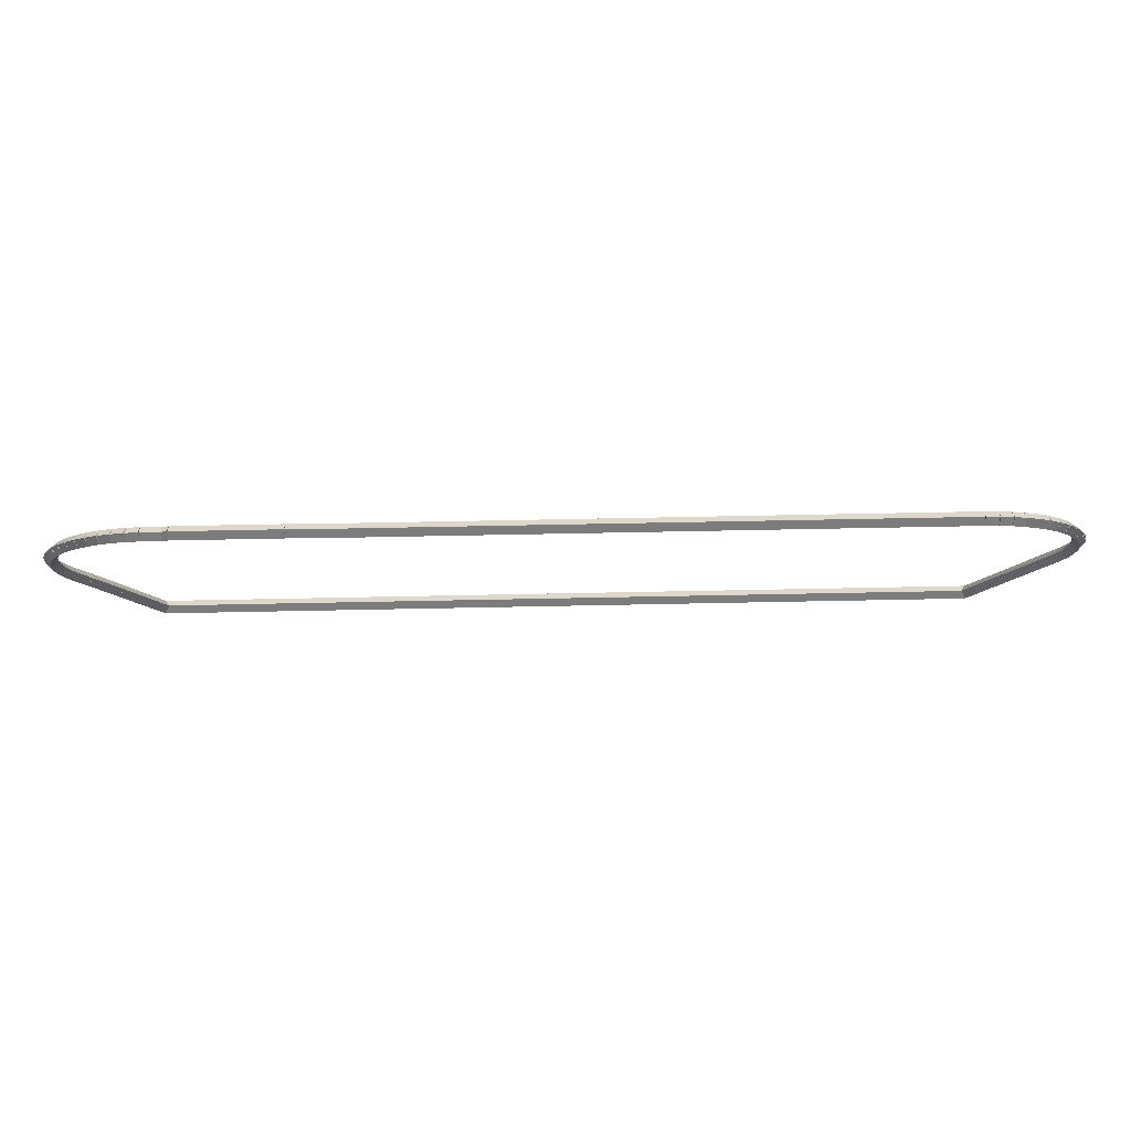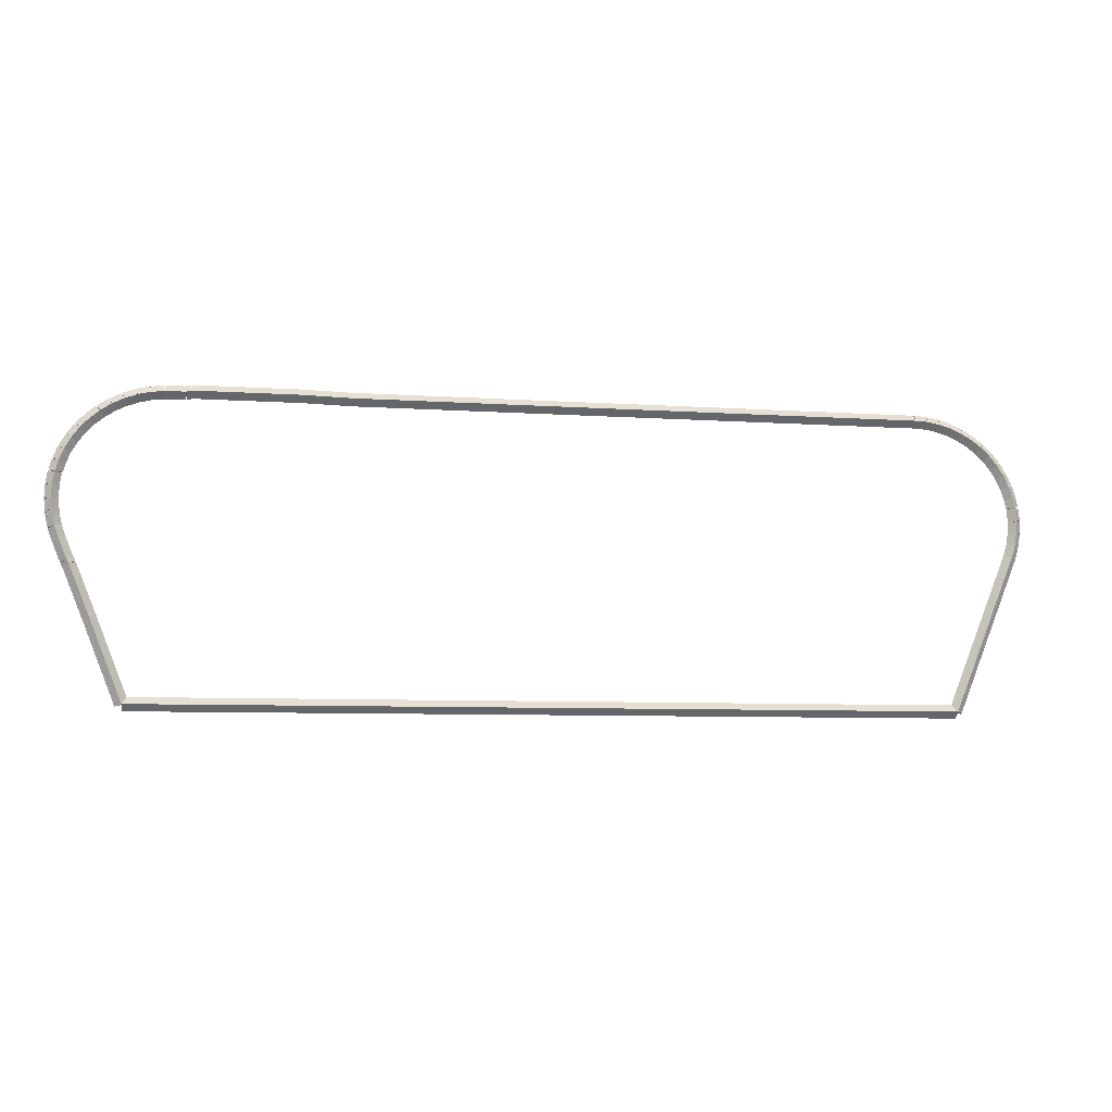
<metadata>
{"format":"obj","ext":"obj","renderer":"f3d","projection":"perspective","resolution":1024,"background":"white","views":[{"elev":76.3,"azim":178.9,"up":"+Y"},{"elev":-6.9,"azim":168.3,"up":"+Y"}]}
</metadata>
<code>
g base_node_342_265_0
v -39.98 22.08 35.08
v -40.08 22.1 34.98
v -39.98 22.08 34.88
v -39.88 22.06 34.98
v -39.95 22.22 35.08
v -40.05 22.24 34.98
v -39.95 22.22 34.88
v -39.85 22.2 34.98
f 1 2 3 4
f 6 2 1 5
f 5 1 4 8
f 6 5 8 7
f 8 4 3 7
f 7 3 2 6
g base_node_342_265_0
v -40.04 21.89 35.08
v -40.14 21.93 34.98
v -40.04 21.89 34.88
v -39.95 21.86 34.98
v -39.98 22.08 35.08
v -40.07 22.11 34.98
v -39.98 22.08 34.88
v -39.89 22.04 34.98
f 9 10 11 12
f 14 10 9 13
f 13 9 12 16
f 14 13 16 15
f 16 12 11 15
f 15 11 10 14
g base_node_342_265_0
v -40.16 21.6 35.08
v -40.25 21.64 34.98
v -40.16 21.6 34.88
v -40.07 21.57 34.98
v -40.04 21.89 35.08
v -40.14 21.93 34.98
v -40.04 21.89 34.88
v -39.95 21.86 34.98
f 17 18 19 20
f 22 18 17 21
f 21 17 20 24
f 22 21 24 23
f 24 20 19 23
f 23 19 18 22
g base_node_342_265_0
v -40.19 21.55 35.08
v -40.28 21.6 34.98
v -40.19 21.55 34.88
v -40.1 21.5 34.98
v -40.16 21.6 35.08
v -40.25 21.65 34.98
v -40.16 21.6 34.88
v -40.07 21.56 34.98
f 25 26 27 28
f 30 26 25 29
f 29 25 28 32
f 30 29 32 31
f 32 28 27 31
f 31 27 26 30
g base_node_342_265_0
v -40.46 20.87 35.08
v -40.55 20.91 34.98
v -40.46 20.87 34.88
v -40.37 20.84 34.98
v -40.19 21.55 35.08
v -40.28 21.58 34.98
v -40.19 21.55 34.88
v -40.1 21.51 34.98
f 33 34 35 36
f 38 34 33 37
f 37 33 36 40
f 38 37 40 39
f 40 36 35 39
f 39 35 34 38
g base_node_342_265_0
v -40.49 20.81 35.08
v -40.58 20.85 34.98
v -40.49 20.81 34.88
v -40.39 20.77 34.98
v -40.46 20.87 35.08
v -40.55 20.91 34.98
v -40.46 20.87 34.88
v -40.37 20.84 34.98
f 41 42 43 44
f 46 42 41 45
f 45 41 44 48
f 46 45 48 47
f 48 44 43 47
f 47 43 42 46
g base_node_342_265_0
v -40.96 19.6 35.08
v -41.05 19.64 34.98
v -40.96 19.6 34.88
v -40.86 19.56 34.98
v -40.49 20.81 35.08
v -40.58 20.85 34.98
v -40.49 20.81 34.88
v -40.39 20.77 34.98
f 49 50 51 52
f 54 50 49 53
f 53 49 52 56
f 54 53 56 55
f 56 52 51 55
f 55 51 50 54
g base_node_342_265_0
v -53.33 19.6 35.08
v -53.33 19.7 34.98
v -53.33 19.6 34.88
v -53.33 19.5 34.98
v -40.96 19.6 35.08
v -40.96 19.7 34.98
v -40.96 19.6 34.88
v -40.96 19.5 34.98
f 57 58 59 60
f 62 58 57 61
f 61 57 60 64
f 62 61 64 63
f 64 60 59 63
f 63 59 58 62
g base_node_342_265_0
v -54.27 21.97 35.08
v -54.17 22.01 34.98
v -54.27 21.97 34.88
v -54.36 21.93 34.98
v -53.33 19.6 35.08
v -53.23 19.64 34.98
v -53.33 19.6 34.88
v -53.42 19.56 34.98
f 65 66 67 68
f 70 66 65 69
f 69 65 68 72
f 70 69 72 71
f 72 68 67 71
f 71 67 66 70
g base_node_342_265_0
v -54.32 22.15 35.08
v -54.22 22.18 34.98
v -54.32 22.15 34.88
v -54.42 22.13 34.98
v -54.27 21.97 35.08
v -54.17 22 34.98
v -54.27 21.97 34.88
v -54.36 21.94 34.98
f 73 74 75 76
f 78 74 73 77
f 77 73 76 80
f 78 77 80 79
f 80 76 75 79
f 79 75 74 78
g base_node_342_265_0
v -54.34 22.3 35.08
v -54.25 22.32 34.98
v -54.34 22.3 34.88
v -54.44 22.29 34.98
v -54.32 22.15 35.08
v -54.22 22.17 34.98
v -54.32 22.15 34.88
v -54.42 22.14 34.98
f 81 82 83 84
f 86 82 81 85
f 85 81 84 88
f 86 85 88 87
f 88 84 83 87
f 87 83 82 86
g base_node_342_265_0
v -54.35 22.36 35.08
v -54.25 22.37 34.98
v -54.35 22.36 34.88
v -54.45 22.35 34.98
v -54.34 22.3 35.08
v -54.24 22.31 34.98
v -54.34 22.3 34.88
v -54.44 22.29 34.98
f 89 90 91 92
f 94 90 89 93
f 93 89 92 96
f 94 93 96 95
f 96 92 91 95
f 95 91 90 94
g base_node_342_265_0
v -54.36 22.53 35.08
v -54.26 22.53 34.98
v -54.36 22.53 34.88
v -54.46 22.52 34.98
v -54.35 22.36 35.08
v -54.25 22.36 34.98
v -54.35 22.36 34.88
v -54.45 22.36 34.98
f 97 98 99 100
f 102 98 97 101
f 101 97 100 104
f 102 101 104 103
f 104 100 99 103
f 103 99 98 102
g base_node_342_265_0
v -54.36 22.55 35.08
v -54.26 22.55 34.98
v -54.36 22.55 34.88
v -54.46 22.54 34.98
v -54.36 22.53 35.08
v -54.26 22.53 34.98
v -54.36 22.53 34.88
v -54.46 22.52 34.98
f 105 106 107 108
f 110 106 105 109
f 109 105 108 112
f 110 109 112 111
f 112 108 107 111
f 111 107 106 110
g base_node_342_265_0
v -54.34 22.71 35.08
v -54.24 22.71 34.98
v -54.34 22.71 34.88
v -54.44 22.72 34.98
v -54.36 22.55 35.08
v -54.26 22.54 34.98
v -54.36 22.55 34.88
v -54.46 22.56 34.98
f 113 114 115 116
f 118 114 113 117
f 117 113 116 120
f 118 117 120 119
f 120 116 115 119
f 119 115 114 118
g base_node_342_265_0
v -54.34 22.73 35.08
v -54.24 22.73 34.98
v -54.34 22.73 34.88
v -54.44 22.74 34.98
v -54.34 22.71 35.08
v -54.24 22.71 34.98
v -54.34 22.71 34.88
v -54.44 22.72 34.98
f 121 122 123 124
f 126 122 121 125
f 125 121 124 128
f 126 125 128 127
f 128 124 123 127
f 127 123 122 126
g base_node_342_265_0
v -54.33 22.76 35.08
v -54.24 22.72 34.98
v -54.33 22.76 34.88
v -54.43 22.79 34.98
v -54.34 22.73 35.08
v -54.25 22.7 34.98
v -54.34 22.73 34.88
v -54.43 22.77 34.98
f 129 130 131 132
f 134 130 129 133
f 133 129 132 136
f 134 133 136 135
f 136 132 131 135
f 135 131 130 134
g base_node_342_265_0
v -54.3 22.9 35.08
v -54.2 22.88 34.98
v -54.3 22.9 34.88
v -54.4 22.92 34.98
v -54.33 22.76 35.08
v -54.23 22.73 34.98
v -54.33 22.76 34.88
v -54.43 22.78 34.98
f 137 138 139 140
f 142 138 137 141
f 141 137 140 144
f 142 141 144 143
f 144 140 139 143
f 143 139 138 142
g base_node_342_265_0
v -54.24 23.07 35.08
v -54.15 23.04 34.98
v -54.24 23.07 34.88
v -54.34 23.11 34.98
v -54.3 22.9 35.08
v -54.21 22.86 34.98
v -54.3 22.9 34.88
v -54.4 22.93 34.98
f 145 146 147 148
f 150 146 145 149
f 149 145 148 152
f 150 149 152 151
f 152 148 147 151
f 151 147 146 150
g base_node_342_265_0
v -54.16 23.24 35.08
v -54.07 23.2 34.98
v -54.16 23.24 34.88
v -54.25 23.28 34.98
v -54.24 23.07 35.08
v -54.15 23.03 34.98
v -54.24 23.07 34.88
v -54.33 23.12 34.98
f 153 154 155 156
f 158 154 153 157
f 157 153 156 160
f 158 157 160 159
f 160 156 155 159
f 159 155 154 158
g base_node_342_265_0
v -54.06 23.39 35.08
v -53.98 23.34 34.98
v -54.06 23.39 34.88
v -54.14 23.45 34.98
v -54.16 23.24 35.08
v -54.08 23.18 34.98
v -54.16 23.24 34.88
v -54.24 23.29 34.98
f 161 162 163 164
f 166 162 161 165
f 165 161 164 168
f 166 165 168 167
f 168 164 163 167
f 167 163 162 166
g base_node_342_265_0
v -53.94 23.54 35.08
v -53.86 23.47 34.98
v -53.94 23.54 34.88
v -54.02 23.6 34.98
v -54.06 23.39 35.08
v -53.98 23.33 34.98
v -54.06 23.39 34.88
v -54.14 23.46 34.98
f 169 170 171 172
f 174 170 169 173
f 173 169 172 176
f 174 173 176 175
f 176 172 171 175
f 175 171 170 174
g base_node_342_265_0
v -53.8 23.66 35.08
v -53.74 23.59 34.98
v -53.8 23.66 34.88
v -53.87 23.74 34.98
v -53.94 23.54 35.08
v -53.87 23.46 34.98
v -53.94 23.54 34.88
v -54.01 23.61 34.98
f 177 178 179 180
f 182 178 177 181
f 181 177 180 184
f 182 181 184 183
f 184 180 179 183
f 183 179 178 182
g base_node_342_265_0
v -53.65 23.77 35.08
v -53.59 23.69 34.98
v -53.65 23.77 34.88
v -53.71 23.86 34.98
v -53.8 23.66 35.08
v -53.74 23.58 34.98
v -53.8 23.66 34.88
v -53.86 23.74 34.98
f 185 186 187 188
f 190 186 185 189
f 189 185 188 192
f 190 189 192 191
f 192 188 187 191
f 191 187 186 190
g base_node_342_265_0
v -53.49 23.87 35.08
v -53.44 23.78 34.98
v -53.49 23.87 34.88
v -53.54 23.96 34.98
v -53.65 23.77 35.08
v -53.6 23.69 34.98
v -53.65 23.77 34.88
v -53.7 23.86 34.98
f 193 194 195 196
f 198 194 193 197
f 197 193 196 200
f 198 197 200 199
f 200 196 195 199
f 199 195 194 198
g base_node_342_265_0
v -53.32 23.94 35.08
v -53.28 23.85 34.98
v -53.32 23.94 34.88
v -53.36 24.03 34.98
v -53.49 23.87 35.08
v -53.45 23.78 34.98
v -53.49 23.87 34.88
v -53.53 23.96 34.98
f 201 202 203 204
f 206 202 201 205
f 205 201 204 208
f 206 205 208 207
f 208 204 203 207
f 207 203 202 206
g base_node_342_265_0
v -53.13 24 35.08
v -53.1 23.9 34.98
v -53.13 24 34.88
v -53.16 24.09 34.98
v -53.32 23.94 35.08
v -53.29 23.85 34.98
v -53.32 23.94 34.88
v -53.34 24.04 34.98
f 209 210 211 212
f 214 210 209 213
f 213 209 212 216
f 214 213 216 215
f 216 212 211 215
f 215 211 210 214
g base_node_342_265_0
v -52.95 24.03 35.08
v -52.93 23.93 34.98
v -52.95 24.03 34.88
v -52.96 24.13 34.98
v -53.13 24 35.08
v -53.12 23.9 34.98
v -53.13 24 34.88
v -53.15 24.1 34.98
f 217 218 219 220
f 222 218 217 221
f 221 217 220 224
f 222 221 224 223
f 224 220 219 223
f 223 219 218 222
g base_node_342_265_0
v -52.75 24.04 35.08
v -52.75 23.94 34.98
v -52.75 24.04 34.88
v -52.76 24.14 34.98
v -52.95 24.03 35.08
v -52.94 23.93 34.98
v -52.95 24.03 34.88
v -52.95 24.13 34.98
f 225 226 227 228
f 230 226 225 229
f 229 225 228 232
f 230 229 232 231
f 232 228 227 231
f 231 227 226 230
g base_node_342_265_0
v -44.12 24.14 34.98
v -44.12 24.04 35.08
v -44.12 23.94 34.98
v -44.12 24.04 34.88
v -52.75 24.14 34.98
v -52.75 24.04 35.08
v -52.75 23.94 34.98
v -52.75 24.04 34.88
f 233 234 235 236
f 238 234 233 237
f 237 233 236 240
f 238 237 240 239
f 240 236 235 239
f 239 235 234 238
g base_node_342_265_0
v -43.39 24.06 35.08
v -43.39 23.96 34.98
v -43.39 24.06 34.88
v -43.39 24.16 34.98
v -44.12 24.04 35.08
v -44.12 23.94 34.98
v -44.12 24.04 34.88
v -44.12 24.14 34.98
f 241 242 243 244
f 246 242 241 245
f 245 241 244 248
f 246 245 248 247
f 248 244 243 247
f 247 243 242 246
g base_node_342_265_0
v -41.83 24.16 34.98
v -41.83 24.06 35.08
v -41.83 23.96 34.98
v -41.83 24.06 34.88
v -43.39 24.16 34.98
v -43.39 24.06 35.08
v -43.39 23.96 34.98
v -43.39 24.06 34.88
f 249 250 251 252
f 254 250 249 253
f 253 249 252 256
f 254 253 256 255
f 256 252 251 255
f 255 251 250 254
g base_node_342_265_0
v -41.74 24.04 35.08
v -41.77 23.94 34.98
v -41.74 24.04 34.88
v -41.72 24.14 34.98
v -41.83 24.06 35.08
v -41.86 23.97 34.98
v -41.83 24.06 34.88
v -41.81 24.16 34.98
f 257 258 259 260
f 262 258 257 261
f 261 257 260 264
f 262 261 264 263
f 264 260 259 263
f 263 259 258 262
g base_node_342_265_0
v -41.45 24.04 35.08
v -41.45 23.94 34.98
v -41.45 24.04 34.88
v -41.45 24.14 34.98
v -41.74 24.04 35.08
v -41.74 23.94 34.98
v -41.74 24.04 34.88
v -41.74 24.14 34.98
f 265 266 267 268
f 270 266 265 269
f 269 265 268 272
f 270 269 272 271
f 272 268 267 271
f 271 267 266 270
g base_node_342_265_0
v -41.26 24.02 35.08
v -41.27 23.92 34.98
v -41.26 24.02 34.88
v -41.25 24.12 34.98
v -41.45 24.04 35.08
v -41.46 23.94 34.98
v -41.45 24.04 34.88
v -41.44 24.14 34.98
f 273 274 275 276
f 278 274 273 277
f 277 273 276 280
f 278 277 280 279
f 280 276 275 279
f 279 275 274 278
g base_node_342_265_0
v -41.07 23.98 35.08
v -41.09 23.88 34.98
v -41.07 23.98 34.88
v -41.05 24.07 34.98
v -41.26 24.02 35.08
v -41.28 23.92 34.98
v -41.26 24.02 34.88
v -41.23 24.12 34.98
f 281 282 283 284
f 286 282 281 285
f 285 281 284 288
f 286 285 288 287
f 288 284 283 287
f 287 283 282 286
g base_node_342_265_0
v -40.89 23.91 35.08
v -40.92 23.82 34.98
v -40.89 23.91 34.88
v -40.86 24.01 34.98
v -41.07 23.98 35.08
v -41.1 23.88 34.98
v -41.07 23.98 34.88
v -41.04 24.07 34.98
f 289 290 291 292
f 294 290 289 293
f 293 289 292 296
f 294 293 296 295
f 296 292 291 295
f 295 291 290 294
g base_node_342_265_0
v -40.72 23.83 35.08
v -40.77 23.74 34.98
v -40.72 23.83 34.88
v -40.68 23.92 34.98
v -40.89 23.91 35.08
v -40.94 23.82 34.98
v -40.89 23.91 34.88
v -40.85 24 34.98
f 297 298 299 300
f 302 298 297 301
f 301 297 300 304
f 302 301 304 303
f 304 300 299 303
f 303 299 298 302
g base_node_342_265_0
v -40.56 23.73 35.08
v -40.62 23.65 34.98
v -40.56 23.73 34.88
v -40.51 23.81 34.98
v -40.72 23.83 35.08
v -40.78 23.75 34.98
v -40.72 23.83 34.88
v -40.67 23.92 34.98
f 305 306 307 308
f 310 306 305 309
f 309 305 308 312
f 310 309 312 311
f 312 308 307 311
f 311 307 306 310
g base_node_342_265_0
v -40.42 23.61 35.08
v -40.48 23.53 34.98
v -40.42 23.61 34.88
v -40.35 23.69 34.98
v -40.56 23.73 35.08
v -40.63 23.65 34.98
v -40.56 23.73 34.88
v -40.5 23.81 34.98
f 313 314 315 316
f 318 314 313 317
f 317 313 316 320
f 318 317 320 319
f 320 316 315 319
f 319 315 314 318
g base_node_342_265_0
v -40.29 23.48 35.08
v -40.36 23.41 34.98
v -40.29 23.48 34.88
v -40.22 23.55 34.98
v -40.42 23.61 35.08
v -40.49 23.54 34.98
v -40.42 23.61 34.88
v -40.35 23.68 34.98
f 321 322 323 324
f 326 322 321 325
f 325 321 324 328
f 326 325 328 327
f 328 324 323 327
f 327 323 322 326
g base_node_342_265_0
v -40.18 23.33 35.08
v -40.26 23.27 34.98
v -40.18 23.33 34.88
v -40.1 23.39 34.98
v -40.29 23.48 35.08
v -40.37 23.42 34.98
v -40.29 23.48 34.88
v -40.21 23.54 34.98
f 329 330 331 332
f 334 330 329 333
f 333 329 332 336
f 334 333 336 335
f 336 332 331 335
f 335 331 330 334
g base_node_342_265_0
v -40.08 23.17 35.08
v -40.17 23.12 34.98
v -40.08 23.17 34.88
v -40 23.22 34.98
v -40.18 23.33 35.08
v -40.26 23.28 34.98
v -40.18 23.33 34.88
v -40.09 23.38 34.98
f 337 338 339 340
f 342 338 337 341
f 341 337 340 344
f 342 341 344 343
f 344 340 339 343
f 343 339 338 342
g base_node_342_265_0
v -40.01 23 35.08
v -40.1 22.96 34.98
v -40.01 23 34.88
v -39.92 23.04 34.98
v -40.08 23.17 35.08
v -40.18 23.13 34.98
v -40.08 23.17 34.88
v -39.99 23.21 34.98
f 345 346 347 348
f 350 346 345 349
f 349 345 348 352
f 350 349 352 351
f 352 348 347 351
f 351 347 346 350
g base_node_342_265_0
v -39.97 22.86 35.08
v -40.07 22.83 34.98
v -39.97 22.86 34.88
v -39.88 22.89 34.98
v -40.01 23 35.08
v -40.11 22.97 34.98
v -40.01 23 34.88
v -39.92 23.03 34.98
f 353 354 355 356
f 358 354 353 357
f 357 353 356 360
f 358 357 360 359
f 360 356 355 359
f 359 355 354 358
g base_node_342_265_0
v -39.96 22.84 35.08
v -40.05 22.79 34.98
v -39.96 22.84 34.88
v -39.87 22.89 34.98
v -39.97 22.86 35.08
v -40.06 22.81 34.98
v -39.97 22.86 34.88
v -39.88 22.91 34.98
f 361 362 363 364
f 366 362 361 365
f 365 361 364 368
f 366 365 368 367
f 368 364 363 367
f 367 363 362 366
g base_node_342_265_0
v -39.93 22.68 35.08
v -40.03 22.66 34.98
v -39.93 22.68 34.88
v -39.83 22.69 34.98
v -39.96 22.84 35.08
v -40.06 22.83 34.98
v -39.96 22.84 34.88
v -39.86 22.86 34.98
f 369 370 371 372
f 374 370 369 373
f 373 369 372 376
f 374 373 376 375
f 376 372 371 375
f 375 371 370 374
g base_node_342_265_0
v -39.93 22.66 35.08
v -40.03 22.64 34.98
v -39.93 22.66 34.88
v -39.83 22.67 34.98
v -39.93 22.68 35.08
v -40.03 22.66 34.98
v -39.93 22.68 34.88
v -39.83 22.69 34.98
f 377 378 379 380
f 382 378 377 381
f 381 377 380 384
f 382 381 384 383
f 384 380 379 383
f 383 379 378 382
g base_node_342_265_0
v -39.92 22.49 35.08
v -40.02 22.48 34.98
v -39.92 22.49 34.88
v -39.82 22.49 34.98
v -39.93 22.66 35.08
v -40.03 22.65 34.98
v -39.93 22.66 34.88
v -39.83 22.66 34.98
f 385 386 387 388
f 390 386 385 389
f 389 385 388 392
f 390 389 392 391
f 392 388 387 391
f 391 387 386 390
g base_node_342_265_0
v -39.92 22.47 35.08
v -40.02 22.47 34.98
v -39.92 22.47 34.88
v -39.82 22.47 34.98
v -39.92 22.49 35.08
v -40.02 22.49 34.98
v -39.92 22.49 34.88
v -39.82 22.49 34.98
f 393 394 395 396
f 398 394 393 397
f 397 393 396 400
f 398 397 400 399
f 400 396 395 399
f 399 395 394 398
g base_node_342_265_0
v -39.94 22.3 35.08
v -40.04 22.31 34.98
v -39.94 22.3 34.88
v -39.84 22.29 34.98
v -39.92 22.47 35.08
v -40.02 22.48 34.98
v -39.92 22.47 34.88
v -39.82 22.46 34.98
f 401 402 403 404
f 406 402 401 405
f 405 401 404 408
f 406 405 408 407
f 408 404 403 407
f 407 403 402 406
g base_node_342_265_0
v -39.94 22.28 35.08
v -40.04 22.29 34.98
v -39.94 22.28 34.88
v -39.84 22.27 34.98
v -39.94 22.3 35.08
v -40.04 22.31 34.98
v -39.94 22.3 34.88
v -39.84 22.29 34.98
f 409 410 411 412
f 414 410 409 413
f 413 409 412 416
f 414 413 416 415
f 416 412 411 415
f 415 411 410 414
g base_node_342_265_0
v -39.95 22.22 35.08
v -40.05 22.24 34.98
v -39.95 22.22 34.88
v -39.85 22.21 34.98
v -39.94 22.28 35.08
v -40.04 22.3 34.98
v -39.94 22.28 34.88
v -39.84 22.27 34.98
f 417 418 419 420
f 422 418 417 421
f 421 417 420 424
f 422 421 424 423
f 424 420 419 423
f 423 419 418 422

</code>
